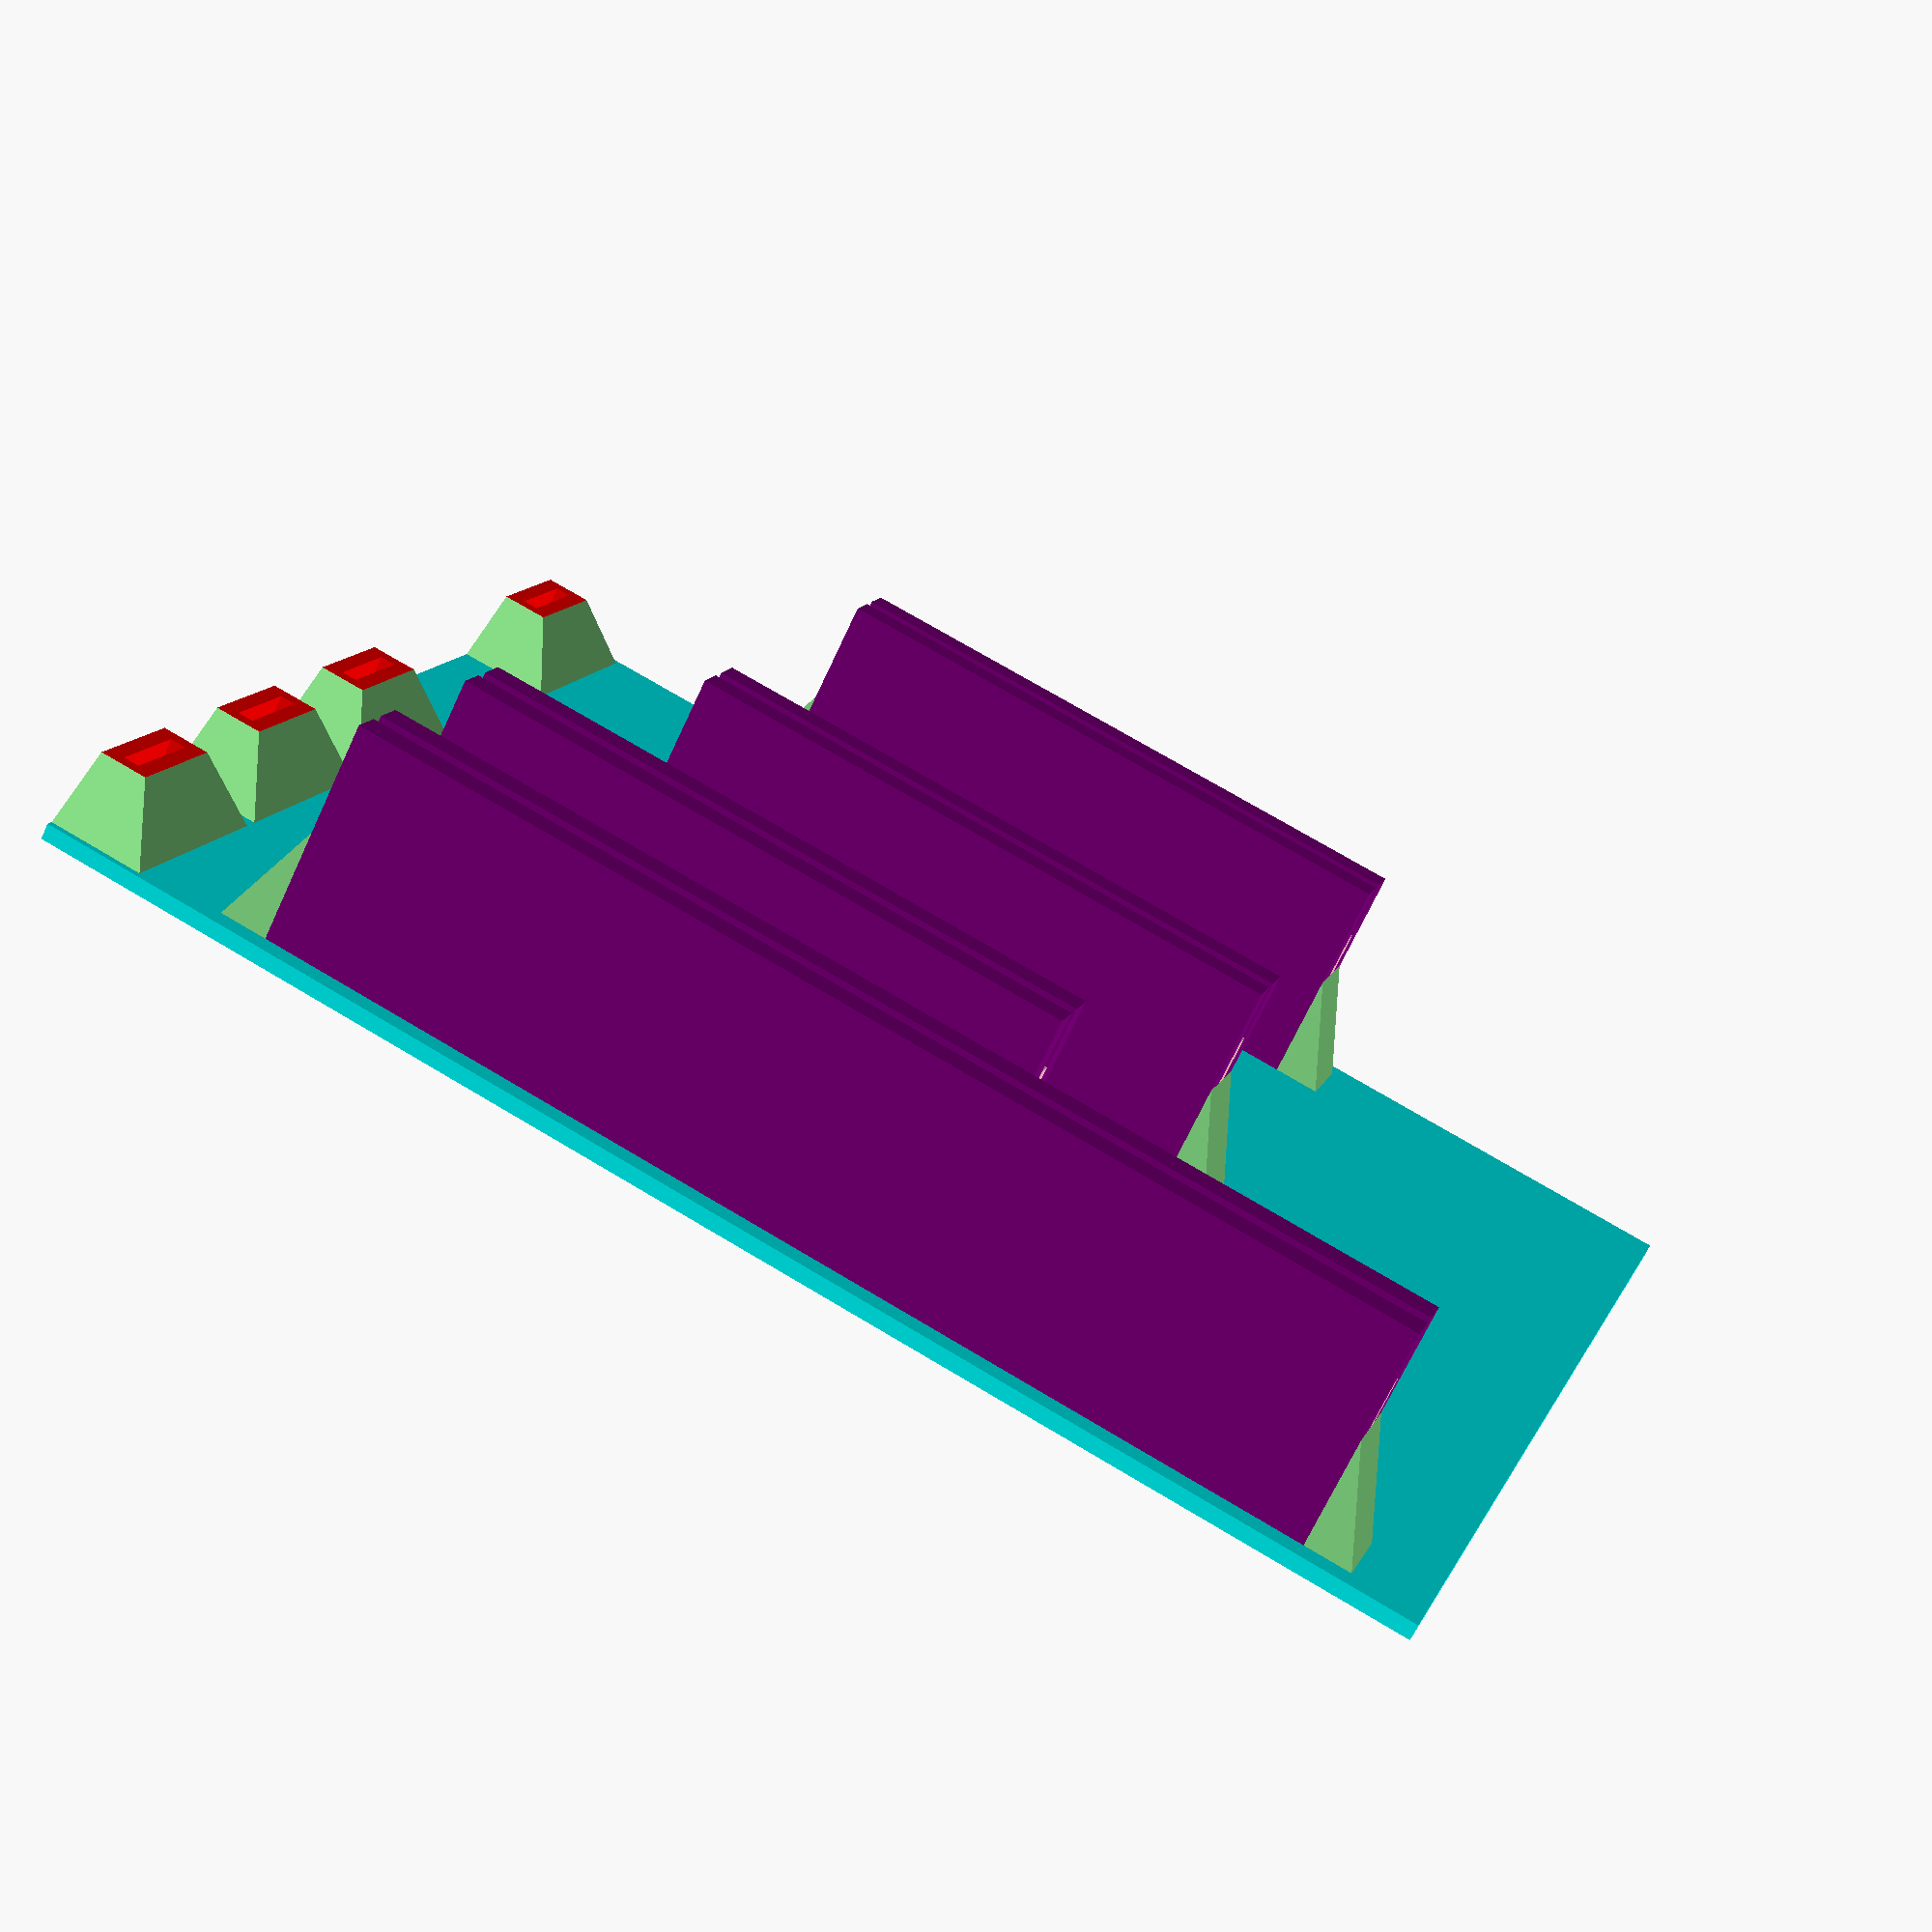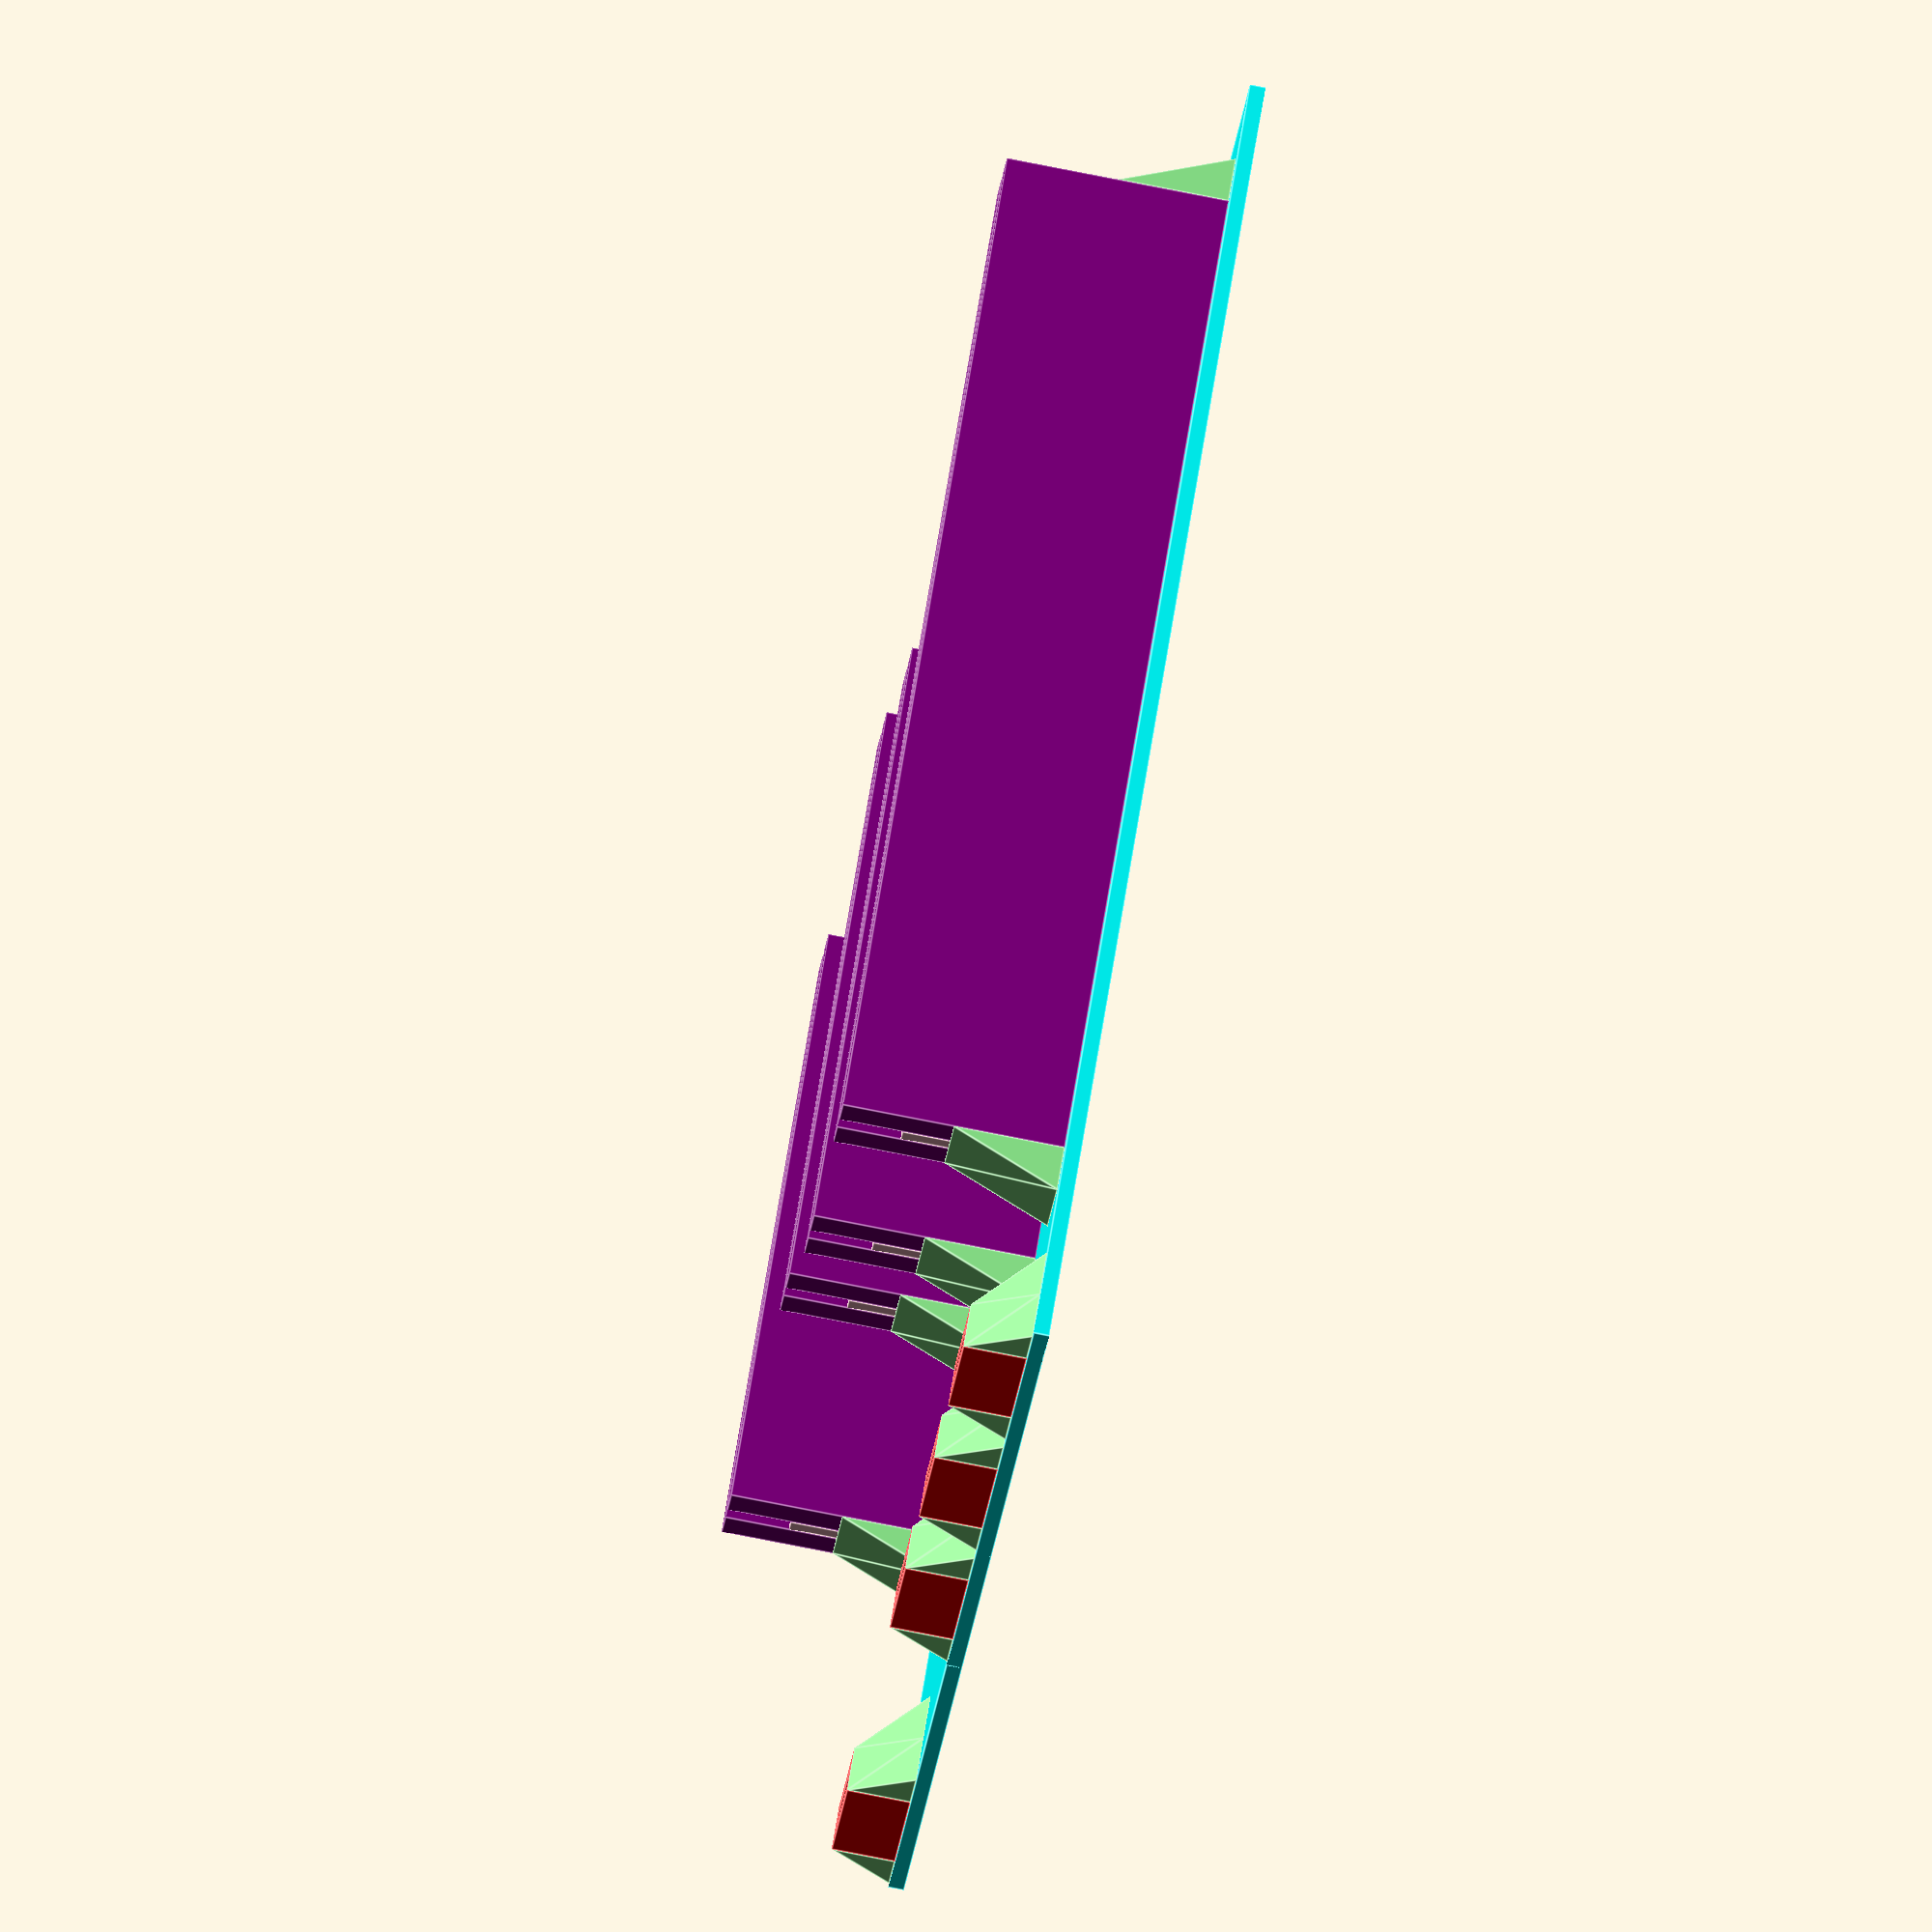
<openscad>


module prism(l, w, h)
{
    polyhedron(points =
                   [
                       [ 0, 0, h ],              // 0    front top corner
                       [ 0, 0, 0 ], [ w, 0, 0 ], // 1, 2 front left & right bottom corners
                       [ 0, l, h ],              // 3    back top corner
                       [ 0, l, 0 ], [ w, l, 0 ]  // 4, 5 back left & right bottom corners
                   ],
               faces = [
                   // points for all faces must be ordered clockwise when looking in
                   [ 0, 2, 1 ],    // top face
                   [ 3, 4, 5 ],    // base face
                   [ 0, 1, 4, 3 ], // h face
                   [ 1, 2, 5, 4 ], // w face
                   [ 0, 3, 5, 2 ], // hypotenuse face
               ]);
}

module pyramid(w, l, h, mw, ml)
{
    polyhedron(points = [ [ 0, 0, 0 ], [ w, 0, 0 ], [ 0, l, 0 ], [ w, l, 0 ], [ mw, ml, h ] ], faces = [
        [ 4, 1, 0 ], [ 4, 3, 1 ], [ 4, 2, 3 ], [ 4, 0, 2 ],
        // base
        [ 0, 1, 2 ], [ 2, 1, 3 ]
    ]);
}

module soporte_tarjeta_isa8()
{

    desplazamiento = 2;

    posicion_tarjeta = 28;
    longitud_tarjeta = 81;
    altura_borde_tarjeta = 28;
    altura_interior_tarjeta = 20;

    color("purple") translate([ posicion_tarjeta, desplazamiento + 1, 2 ])
        cube([ longitud_tarjeta, 4, altura_borde_tarjeta ]);

    color("pink") translate([ posicion_tarjeta, desplazamiento + 5, 2 ])
        cube([ longitud_tarjeta, 2, altura_interior_tarjeta ]);

    color("purple") translate([ posicion_tarjeta, desplazamiento + 7, 2 ])
        cube([ longitud_tarjeta, 4, altura_borde_tarjeta ]);

    color("lightgreen") rotate([ 0, 0, 180 ]) translate([ -posicion_tarjeta, (-desplazamiento - 11), 2 ])
        prism(10, 6, 14);

    color("lightgreen") translate([ posicion_tarjeta + longitud_tarjeta, desplazamiento + 1, 2 ]) prism(10, 6, 14);
}

module soporte_tarjeta_isa16()
{

    desplazamiento = 2;

    posicion_tarjeta = 28;
    longitud_tarjeta = 135;
    altura_borde_tarjeta = 28;
    altura_interior_tarjeta = 20;

    color("purple") translate([ posicion_tarjeta, desplazamiento + 1, 2 ])
        cube([ longitud_tarjeta, 4, altura_borde_tarjeta ]);

    color("pink") translate([ posicion_tarjeta, desplazamiento + 5, 2 ])
        cube([ longitud_tarjeta, 2, altura_interior_tarjeta ]);

    color("purple") translate([ posicion_tarjeta, desplazamiento + 7, 2 ])
        cube([ longitud_tarjeta, 4, altura_borde_tarjeta ]);

    color("lightgreen") rotate([ 0, 0, 180 ]) translate([ -posicion_tarjeta, (-desplazamiento - 11), 2 ])
        prism(10, 6, 14);

    color("lightgreen") translate([ posicion_tarjeta + longitud_tarjeta, desplazamiento + 1, 2 ]) prism(10, 6, 14);
}

module soporte_tarjeta_pci()
{

    desplazamiento = 16;

    posicion_tarjeta = 43;
    longitud_tarjeta = 80;
    altura_borde_tarjeta = 28;
    altura_interior_tarjeta = 20;

    color("purple") translate([ posicion_tarjeta, desplazamiento + 1, 2 ])
        cube([ longitud_tarjeta, 4, altura_borde_tarjeta ]);

    color("pink") translate([ posicion_tarjeta, desplazamiento + 5, 2 ])
        cube([ longitud_tarjeta, 2, altura_interior_tarjeta ]);

    color("purple") translate([ posicion_tarjeta, desplazamiento + 7, 2 ])
        cube([ longitud_tarjeta, 4, altura_borde_tarjeta ]);

    color("lightgreen") rotate([ 0, 0, 180 ]) translate([ -posicion_tarjeta, (-desplazamiento - 11), 2 ])
        prism(10, 6, 14);

    color("lightgreen") translate([ posicion_tarjeta + longitud_tarjeta, desplazamiento + 1, 2 ]) prism(10, 6, 14);
}

module single_slot(tipo, position)
{
    
    displacement = position * 30;

    color("cyan") cube([ 178, 30 + displacement, 2 ]);

    if (tipo != "empty") {
        color("red") translate([ 0, 7 + displacement, 2 ]) cube([ 2, 16, 8 ]);

        color("red") translate([ 4, 7 + displacement, 2 ]) cube([ 2, 16, 8 ]);

        color("red") translate([ 2, 7 + displacement, 2 ]) cube([ 2, 2, 8 ]);

        color("red") translate([ 2, 21 + displacement, 2 ]) cube([ 2, 2, 8 ]);

        color("lightgreen") translate([ 6, 7+ displacement, 2 ]) prism(16, 6, 8);

        color("lightgreen") translate([ 6, 23+ displacement, 2 ]) rotate([ 0, 0, 90 ]) prism(6, 6, 8);

        color("lightgreen") translate([ 0, 7+ displacement, 2 ]) rotate([ 0, 0, -90 ]) prism(6, 6, 8);

        color("lightgreen") translate([ 6, 23+ displacement, 2 ]) pyramid(6, 6, 8, 0, 0);

        color("lightgreen") translate([ 6, 7+ displacement, 2 ]) rotate([ 0, 0, 270 ]) pyramid(6, 6, 8, 0, 0);

        if (tipo=="ISA8") {
            translate([0,displacement,0]) soporte_tarjeta_isa8();
        } else if (tipo=="ISA16") {
            translate([0,displacement,0]) soporte_tarjeta_isa16();
        } else if (tipo=="PCI") {
            translate([0,displacement,0]) soporte_tarjeta_pci();
        }
    }

}

single_slot("ISA16",0);
single_slot("ISA8",1);
single_slot("PCI",2);
single_slot("PCI",4);
</openscad>
<views>
elev=68.5 azim=19.1 roll=335.2 proj=p view=solid
elev=79.4 azim=321.4 roll=78.9 proj=o view=edges
</views>
